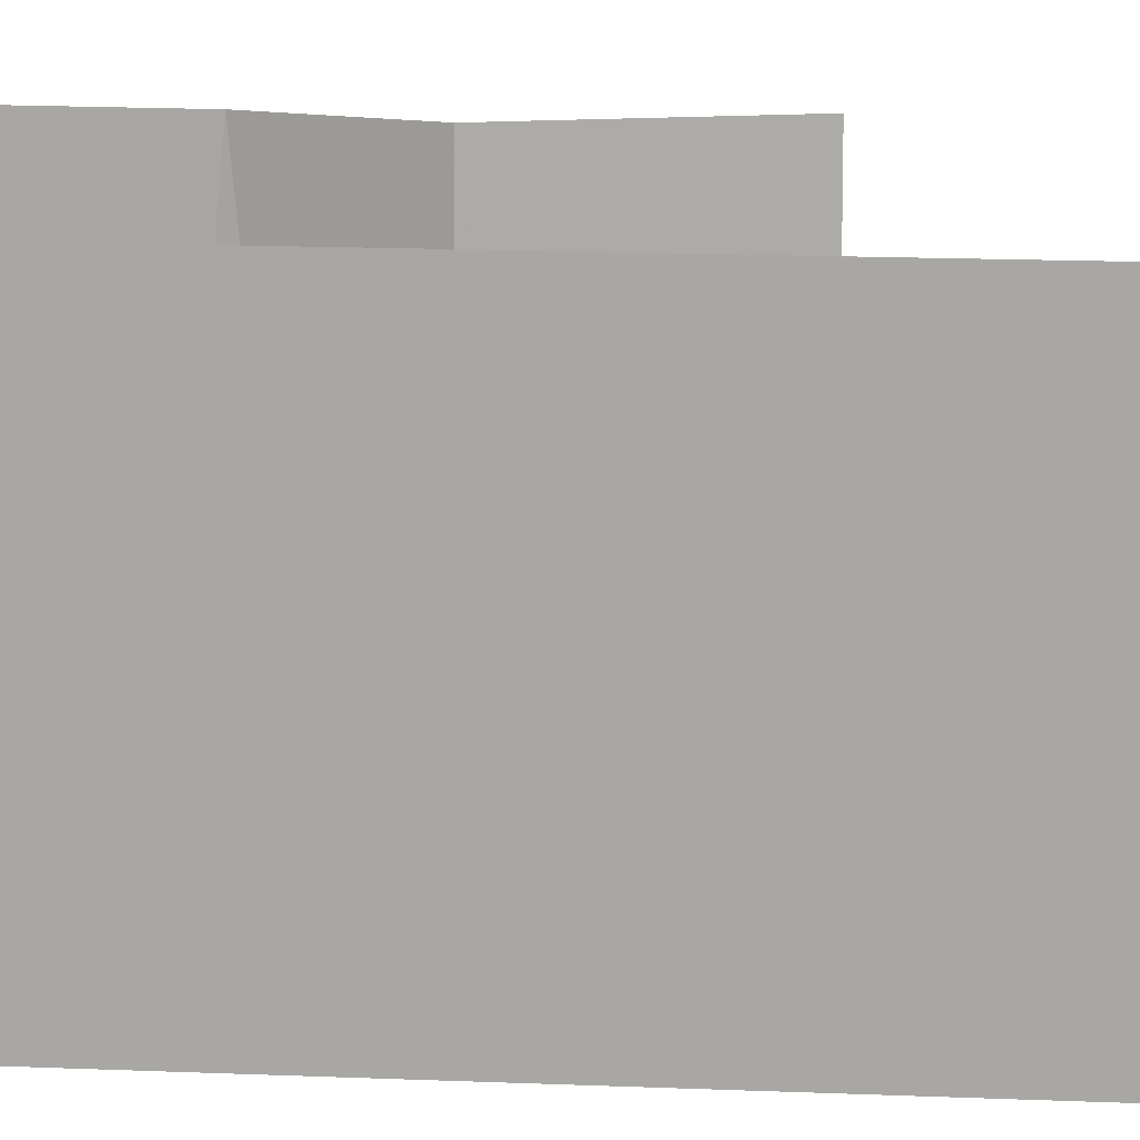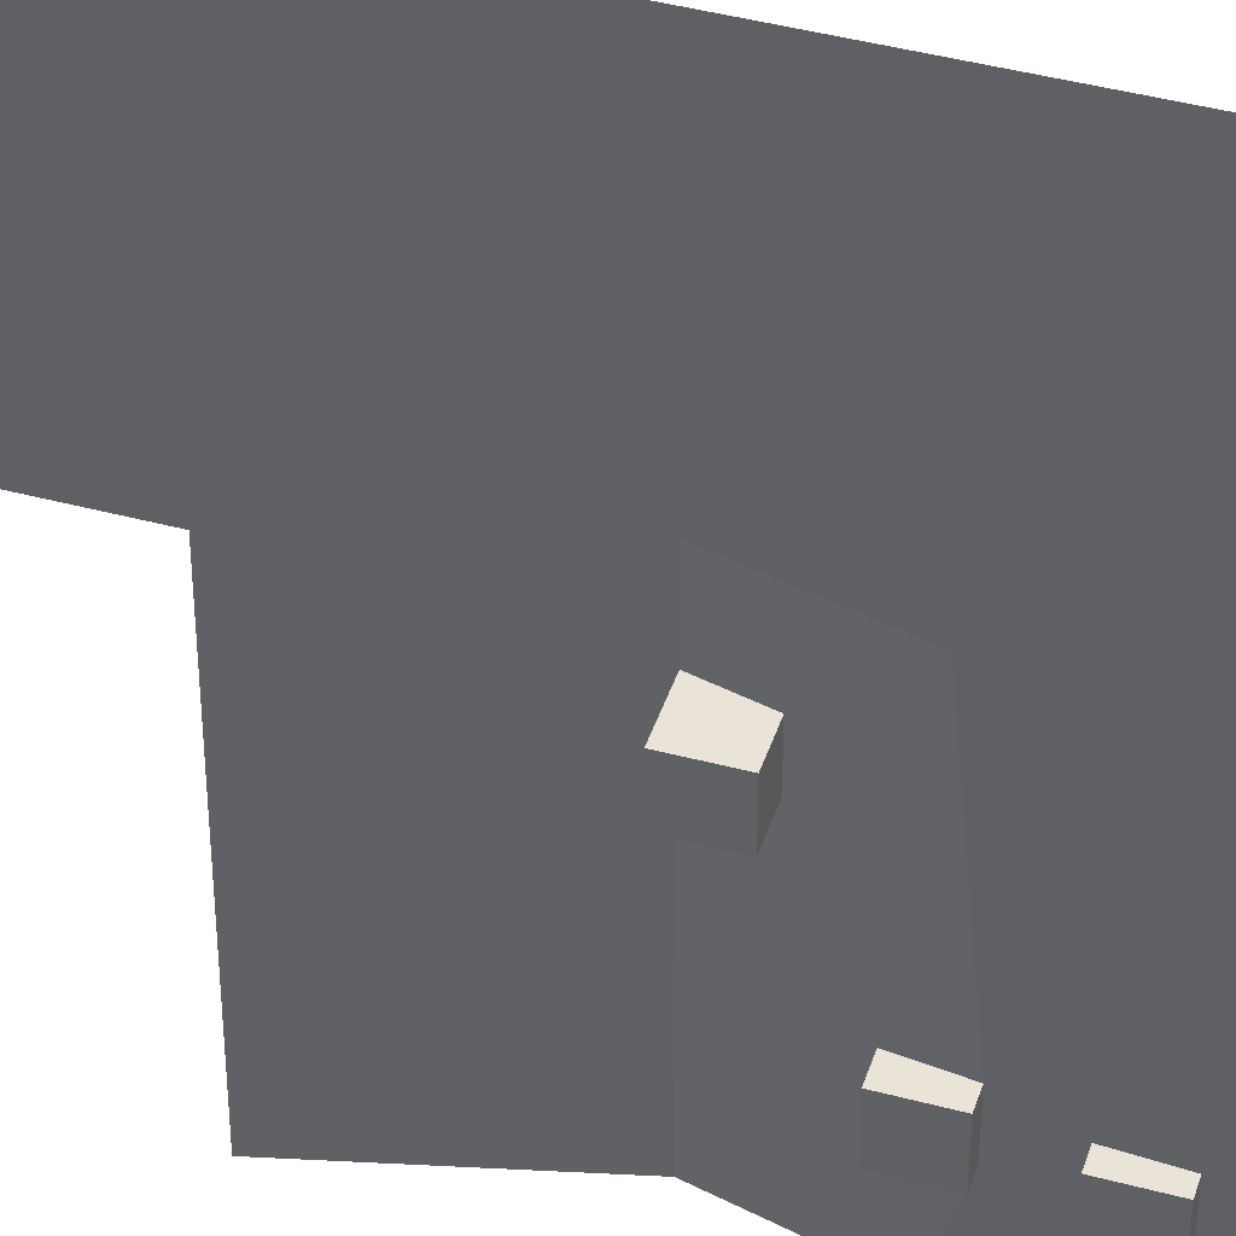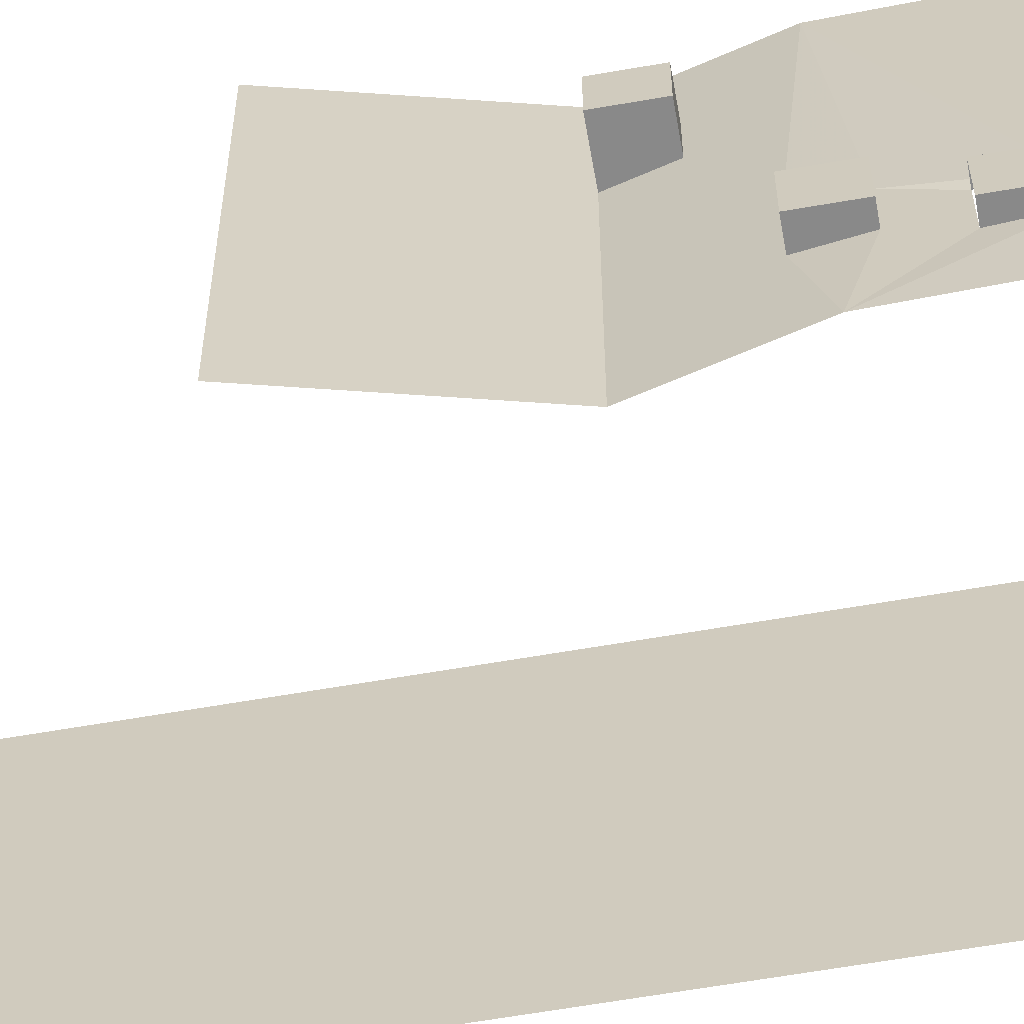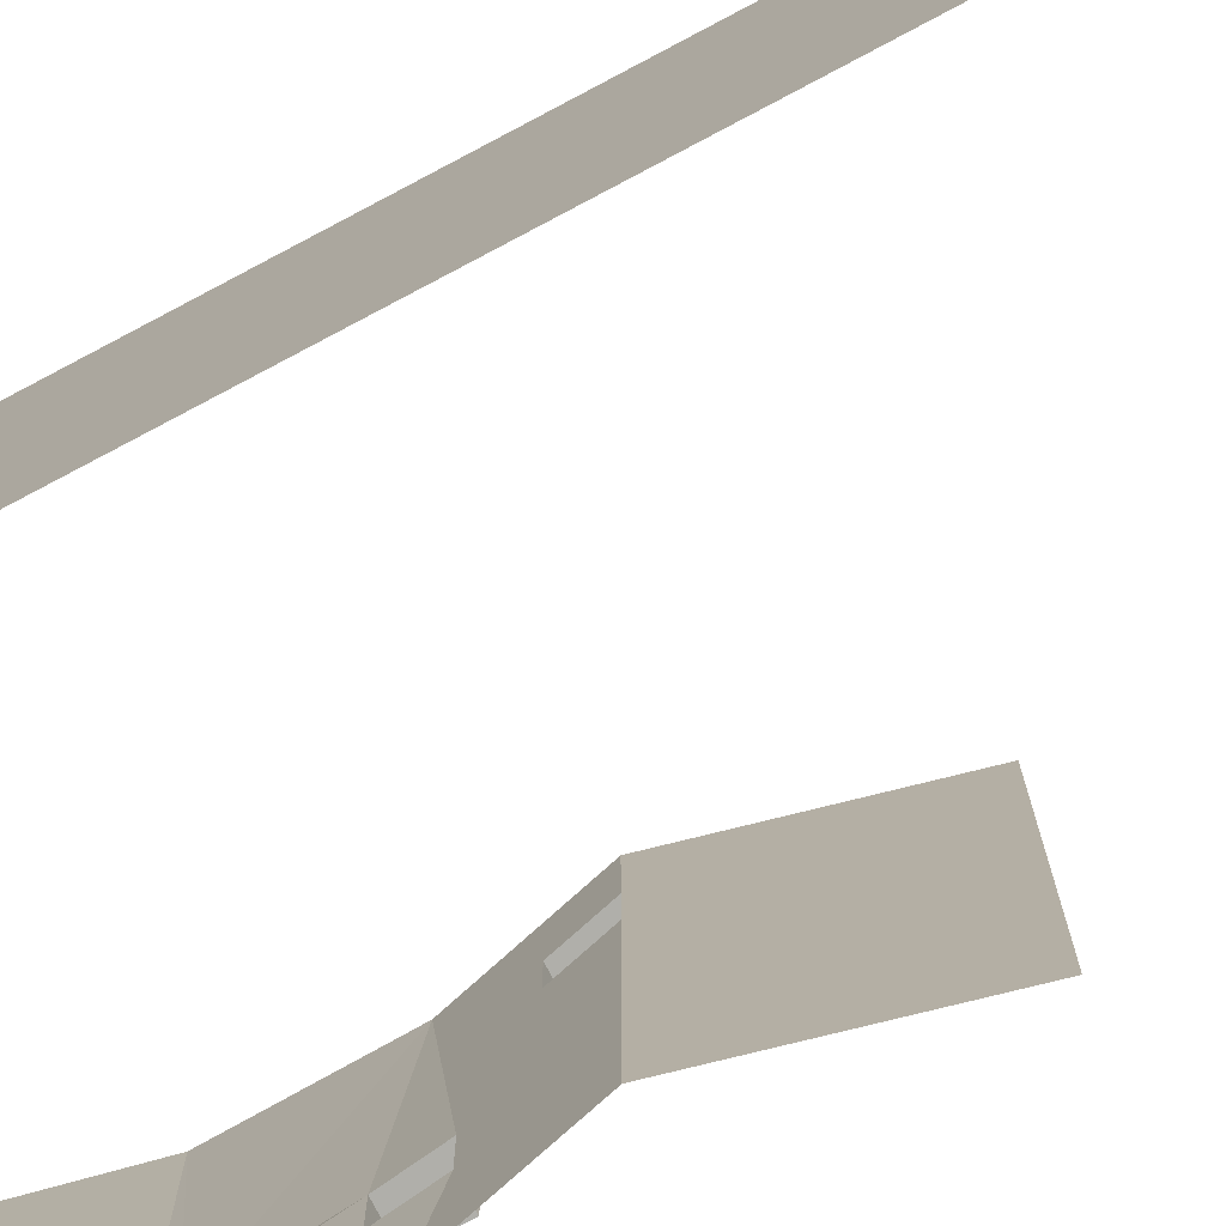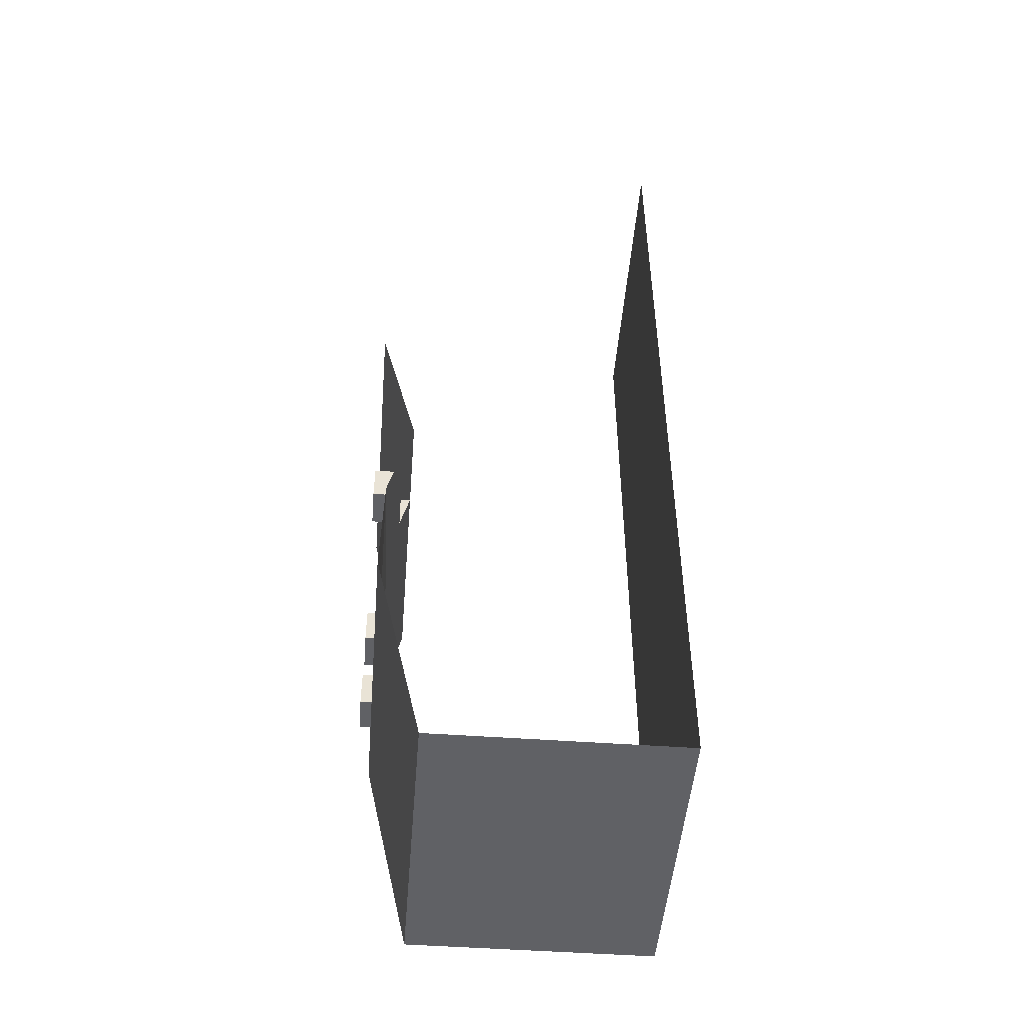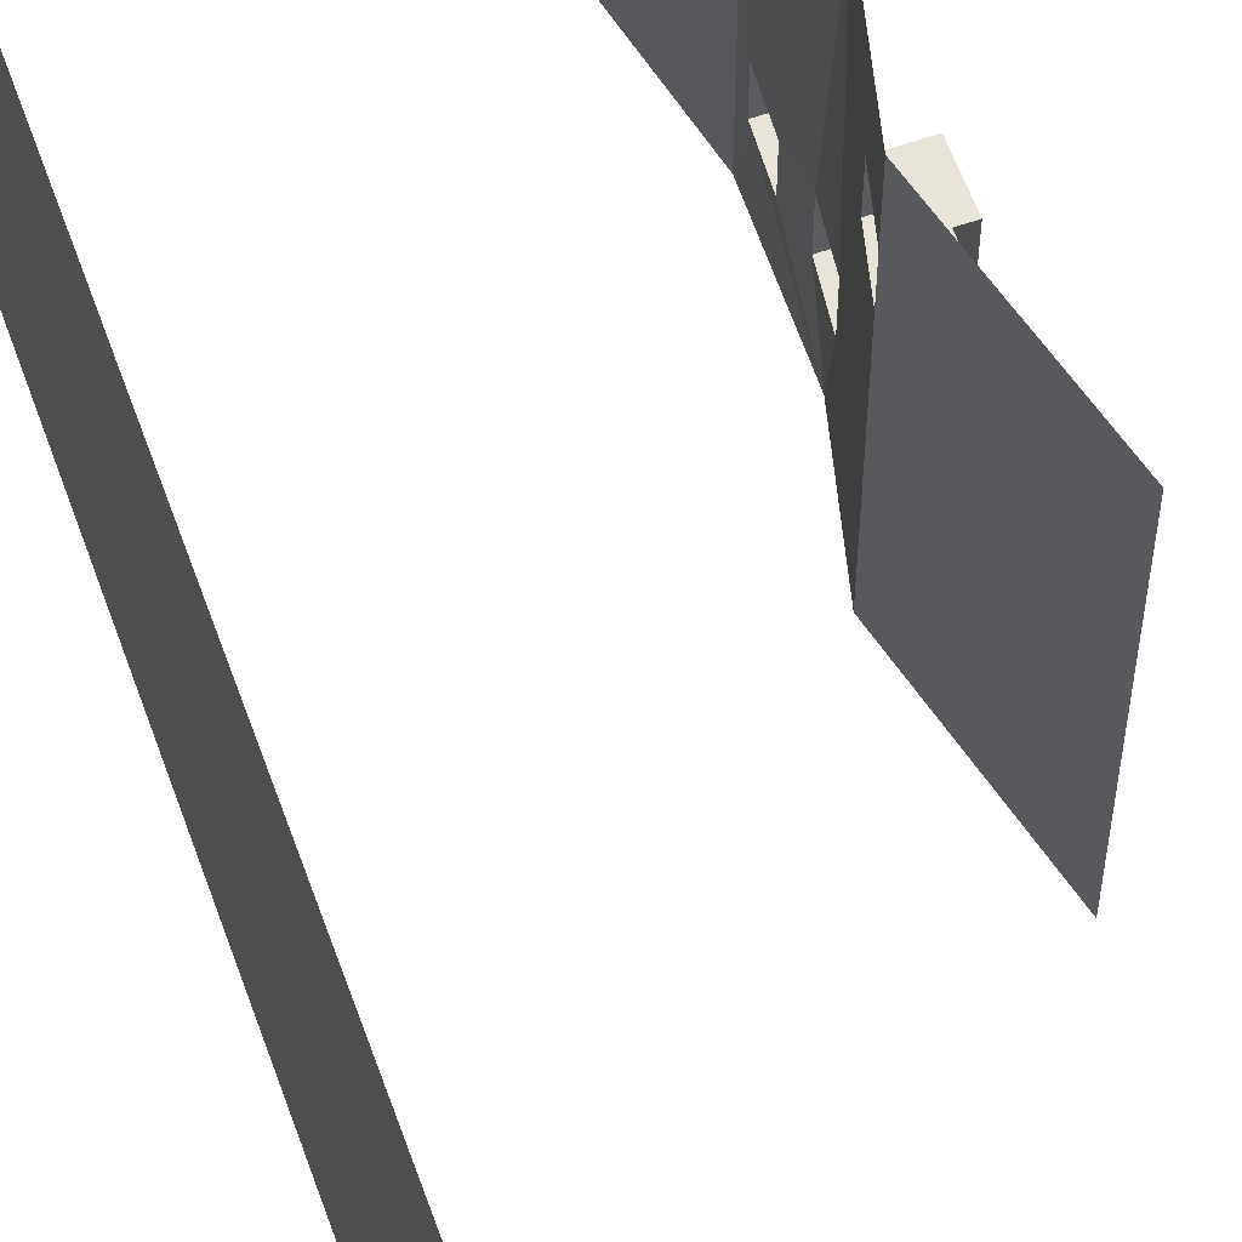
<metadata>
{"format":"obj","ext":"obj","renderer":"f3d","projection":"perspective","resolution":1024,"background":"white","views":[{"elev":14.2,"azim":95.5,"up":"+Z"},{"elev":43.1,"azim":-72.4,"up":"+Z"},{"elev":-63.1,"azim":-80.0,"up":"+Z"},{"elev":-78.0,"azim":117.9,"up":"+Z"},{"elev":-49.2,"azim":-4.6,"up":"+Y"},{"elev":59.9,"azim":160.4,"up":"+Z"}]}
</metadata>
<code>
v -0.4609 -0.1562 -0.5
v -0.4609 -0.1562 0.5
v -0.5 0 0.5
v -0.5 0 -0.5
v -0.3047 -1.875 -0.5
v -0.3047 -1.875 0.5
v -0.4609 -1.172 0.5
v -0.4609 -1.172 -0.5
v -0.4609 -1.125 -0.3125
v -0.4531 -0.8125 -0.5
v -0.4531 -1 -0.3125
v -0.4531 -1 -0.1875
v -0.4531 -0.875 -0.2656
v -0.4375 -0.75 -0.2656
v -0.4062 -0.625 0.1875
v -0.375 -0.5 -0.5
v -0.375 -0.5 0.1875
v -0.4141 -0.3438 -0.5
v -0.4141 -0.3438 0.5
v 0.5 -1.875 -0.5
v 0.5 -1.875 0.5
v 0.5 1.25 -0.5
v 0.5 1.25 0.5
v -0.375 -0.5 0.5
v -0.4062 -0.625 0.3125
v -0.4531 -0.8125 0.5
v -0.4375 -0.75 -0.1328
v -0.4531 -0.875 -0.1328
v -0.4609 -1.125 -0.1875
v -0.5 -1.125 -0.1875
v -0.5 -1.125 -0.3125
v -0.5 -1 -0.3125
v -0.375 -0.5 0.3125
v -0.5 -0.5 0.3125
v -0.5 -0.625 0.3125
v -0.5 -1 -0.1875
v -0.5 -0.875 -0.1328
v -0.5 -0.875 -0.2656
v -0.5 -0.75 -0.2656
v -0.5 -0.75 -0.1328
v -0.5 -0.5 0.1875
v -0.5 -0.625 0.1875
f 1 2 3
f 1 3 4
f 5 6 7
f 5 7 8
f 5 20 21
f 5 21 6
f 8 7 9
f 8 9 10
f 10 9 11
f 10 11 12
f 10 12 13
f 10 13 14
f 26 27 28
f 26 28 29
f 26 29 7
f 7 29 9
f 28 12 29
f 12 28 13
f 10 14 15
f 10 15 16
f 16 15 17
f 24 25 26
f 26 25 27
f 24 33 25
f 25 15 14
f 25 14 27
f 16 17 18
f 18 17 19
f 24 19 33
f 33 19 17
f 18 19 2
f 18 2 1
f 20 22 23
f 20 23 21
f 9 29 30
f 9 30 31
f 9 31 11
f 11 31 32
f 25 33 34
f 25 34 35
f 25 35 15
f 29 12 36
f 29 36 30
f 13 28 37
f 13 37 38
f 13 38 14
f 14 38 39
f 28 27 40
f 28 40 37
f 42 41 17
f 42 17 15
f 42 15 35
f 32 36 30
f 32 30 31
f 39 40 37
f 39 37 38
f 41 34 35
f 41 35 42

</code>
